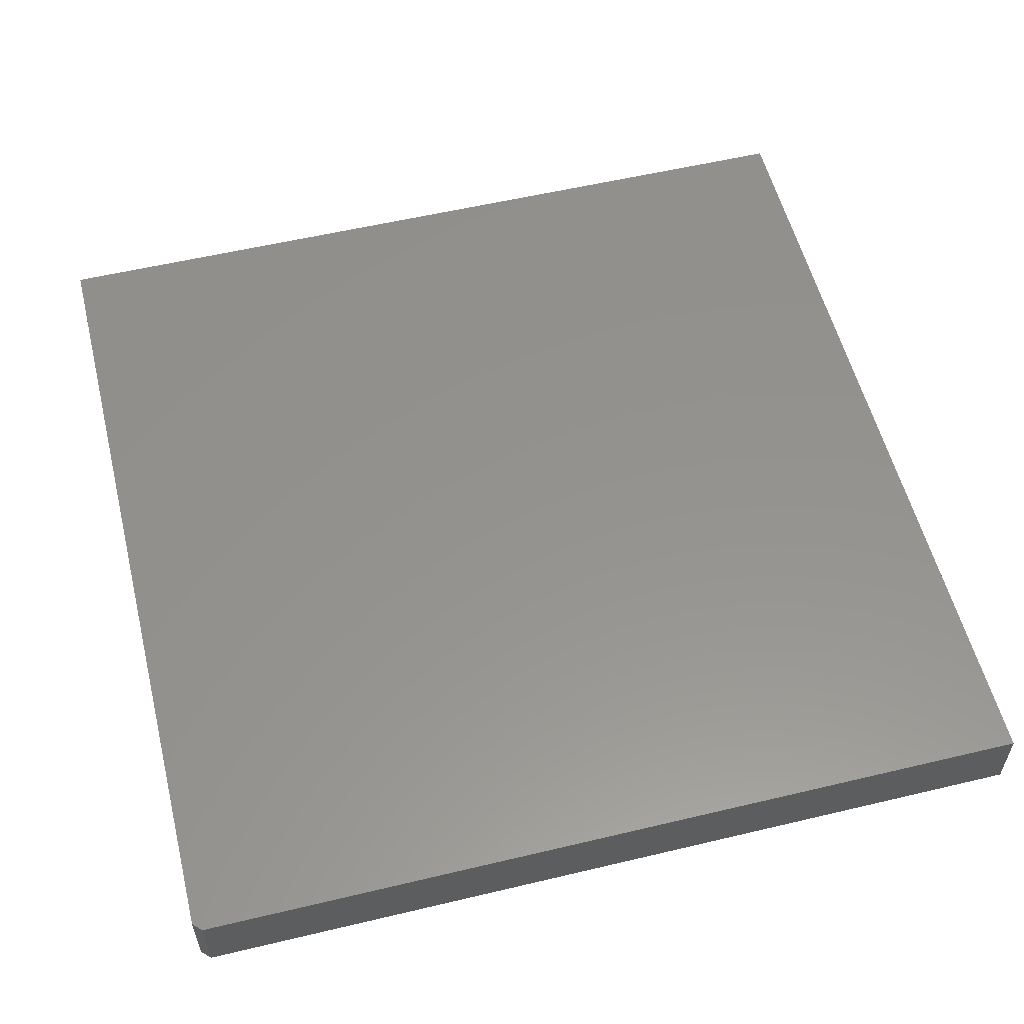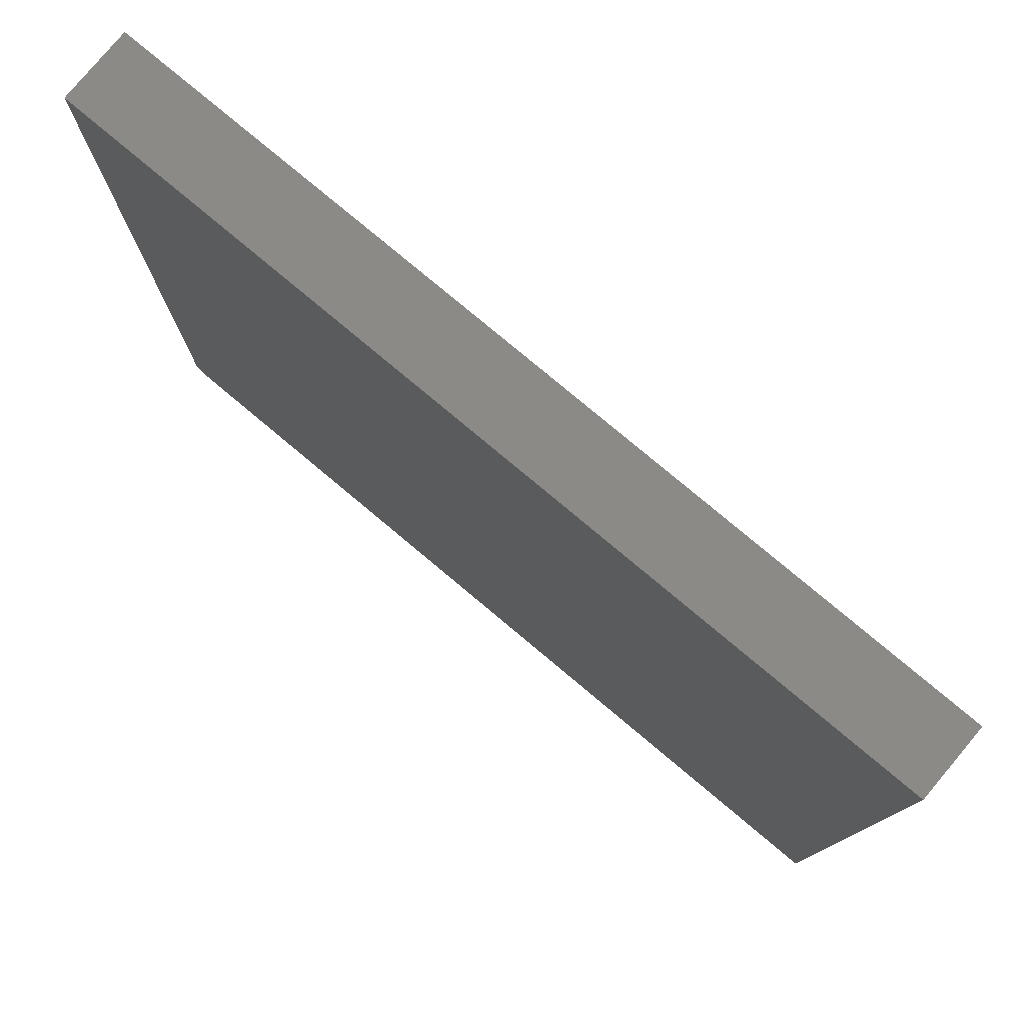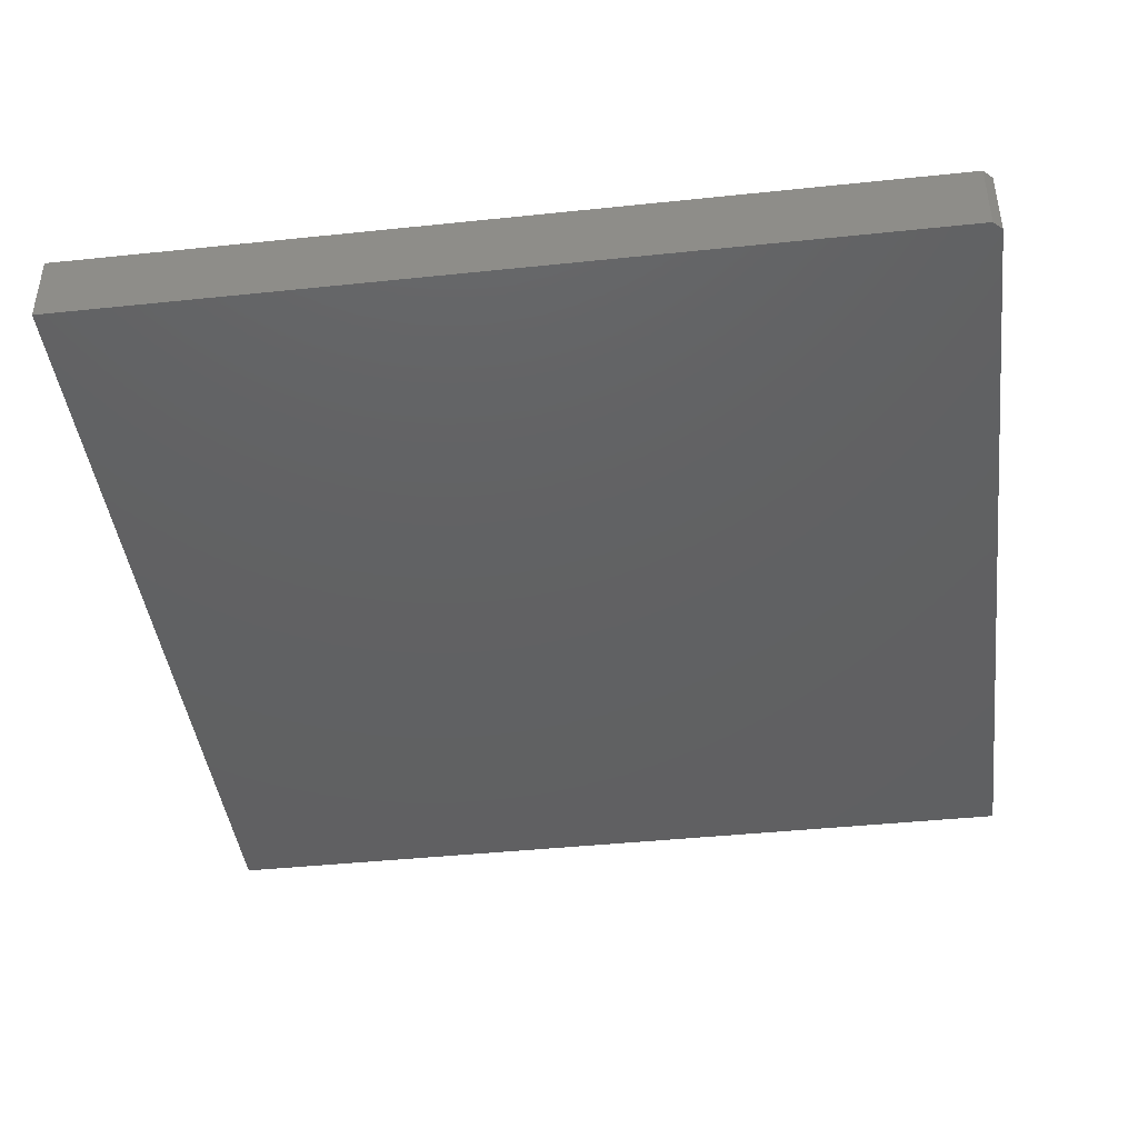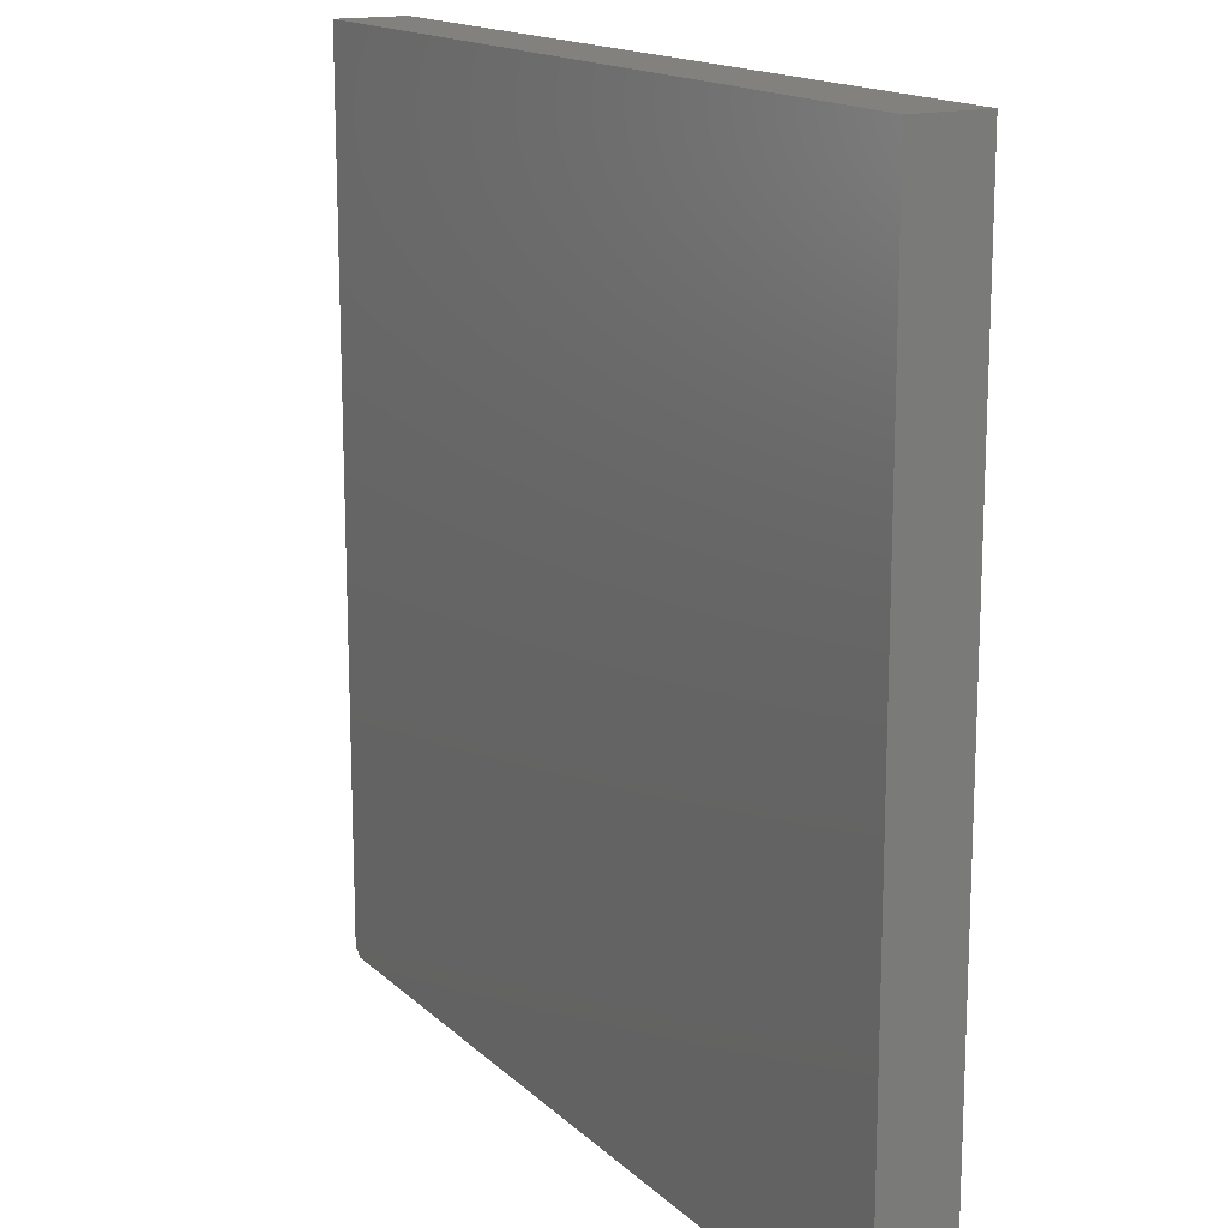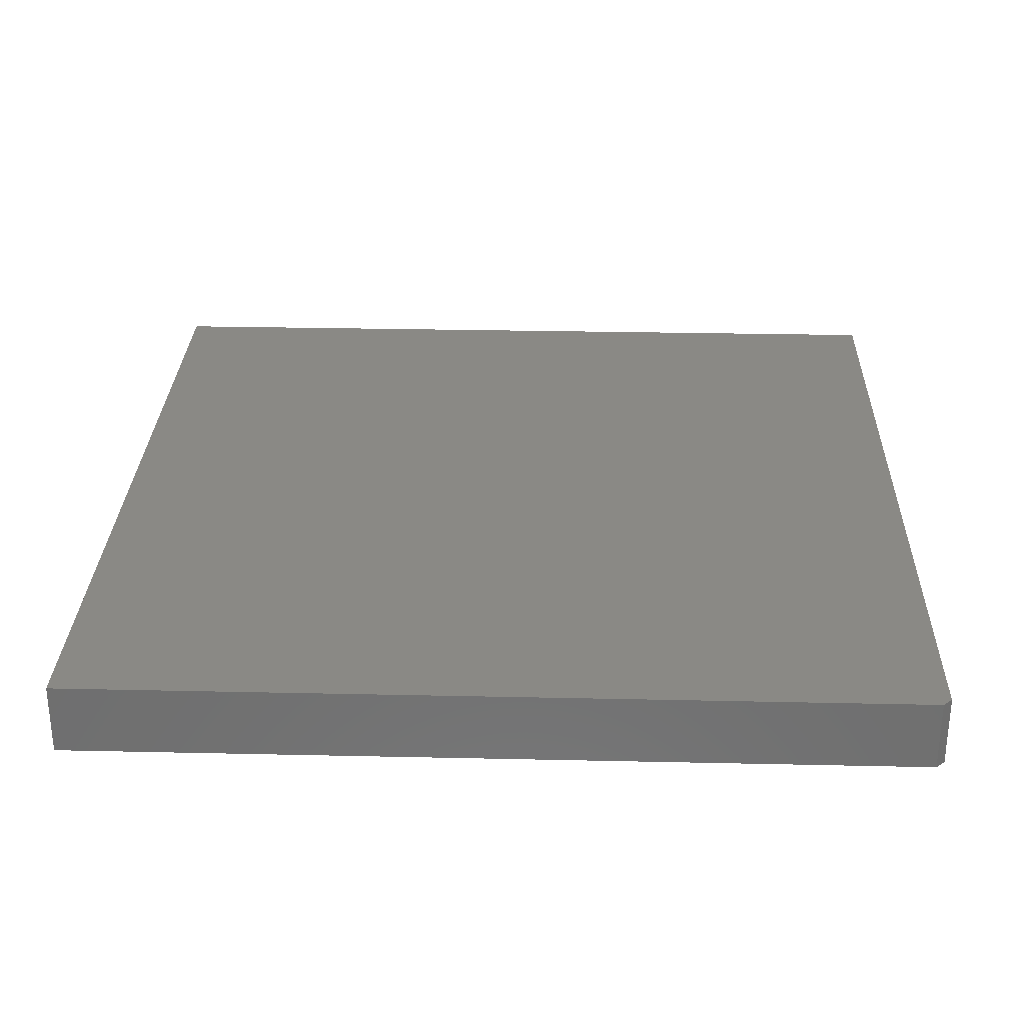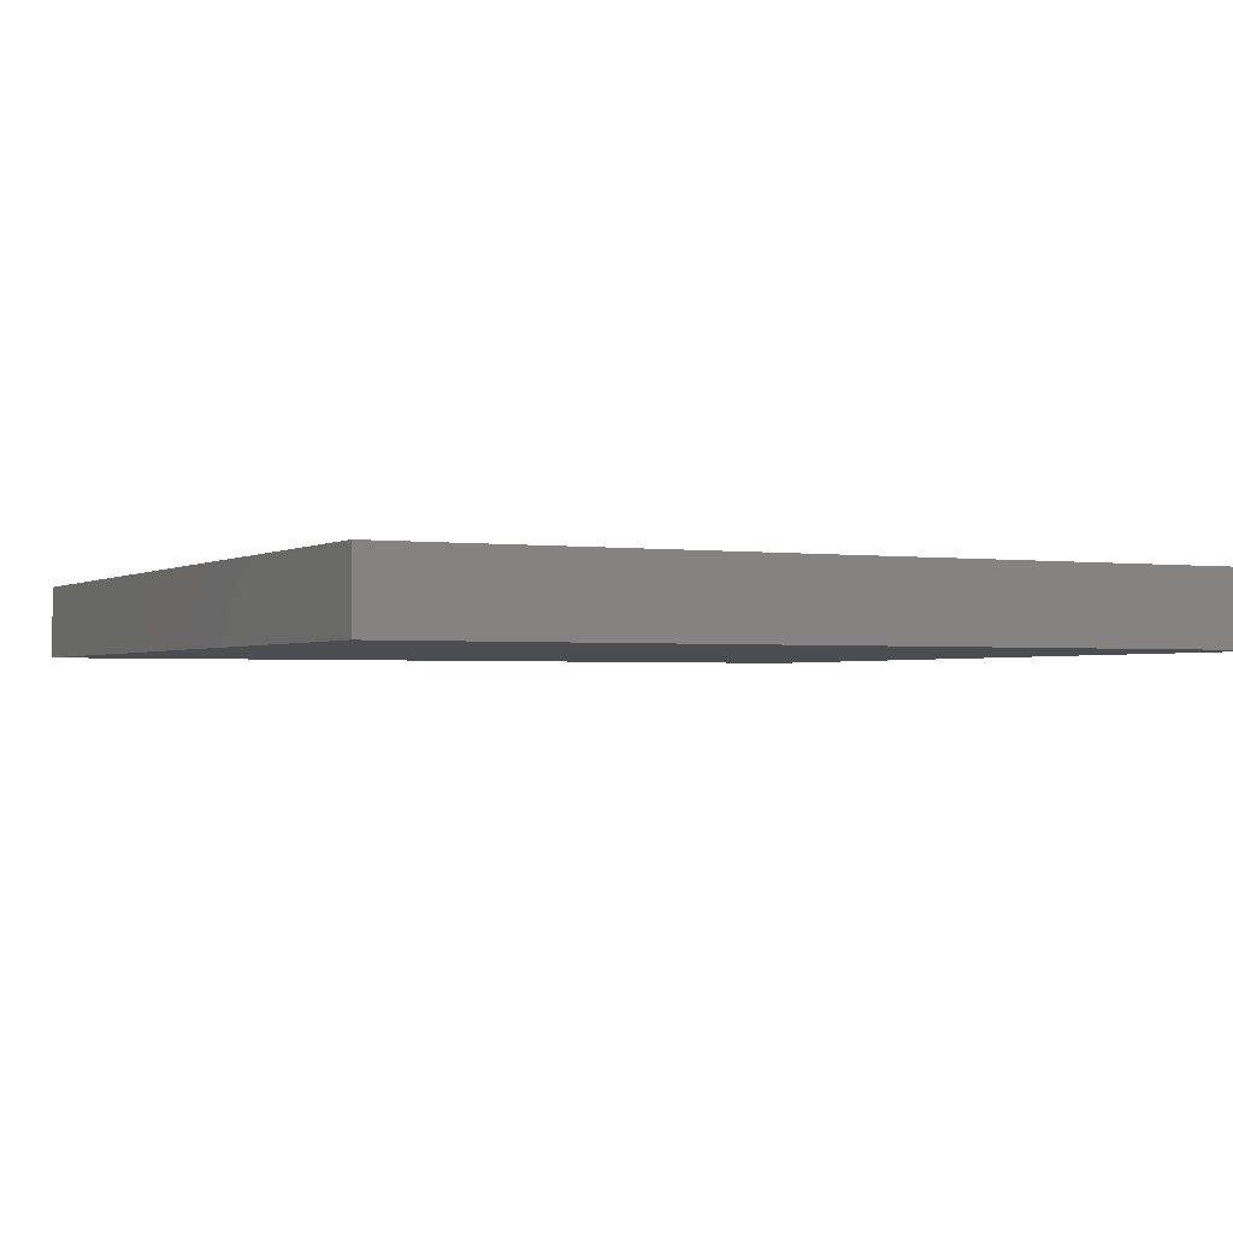
<metadata>
{"format":"stl","ext":"stl","renderer":"f3d","projection":"perspective","resolution":1024,"background":"white","views":[{"elev":56.2,"azim":-14.0,"up":"+Z"},{"elev":78.9,"azim":39.9,"up":"+Y"},{"elev":-42.7,"azim":-82.9,"up":"+Z"},{"elev":15.6,"azim":60.8,"up":"+Y"},{"elev":28.7,"azim":-88.1,"up":"+Z"},{"elev":-1.9,"azim":63.1,"up":"+Z"}]}
</metadata>
<code>
# stl→obj: 10 verts, 16 faces
v 0.75 0.75 0.125
v -0.75 0.75 0.125
v 0.75 -0.75 0.125
v -0.75 -0.7344 0.125
v -0.7344 -0.75 0.125
v -0.7344 -0.75 0
v -0.75 -0.7344 0
v 0.75 -0.75 0
v -0.75 0.75 0
v 0.75 0.75 0
f 1 2 3
f 3 2 4
f 3 4 5
f 6 7 8
f 8 7 9
f 8 9 10
f 2 9 4
f 4 9 7
f 5 6 3
f 3 6 8
f 7 6 4
f 4 6 5
f 1 10 2
f 2 10 9
f 3 8 1
f 1 8 10

</code>
